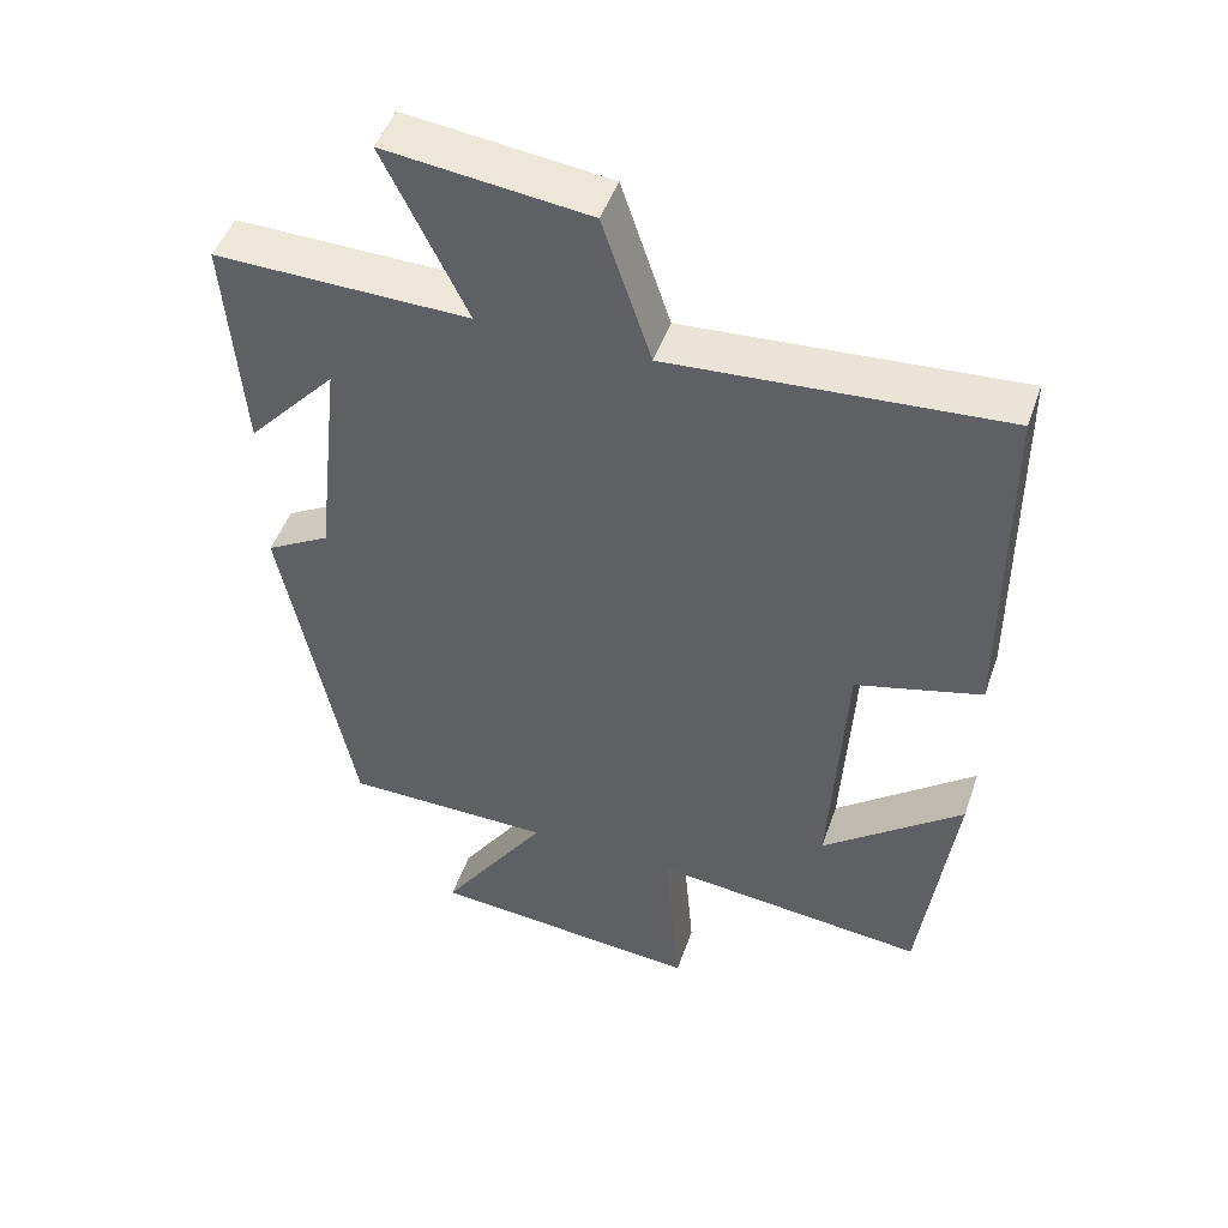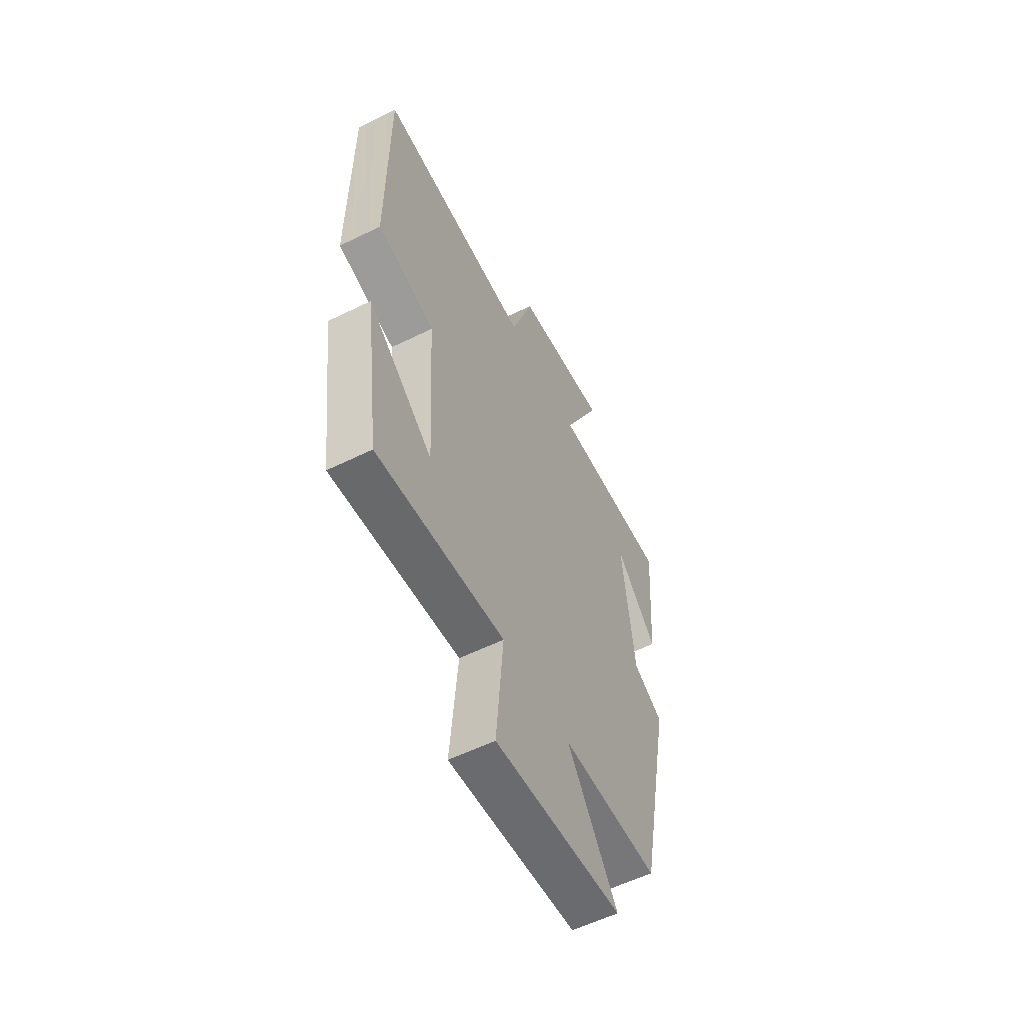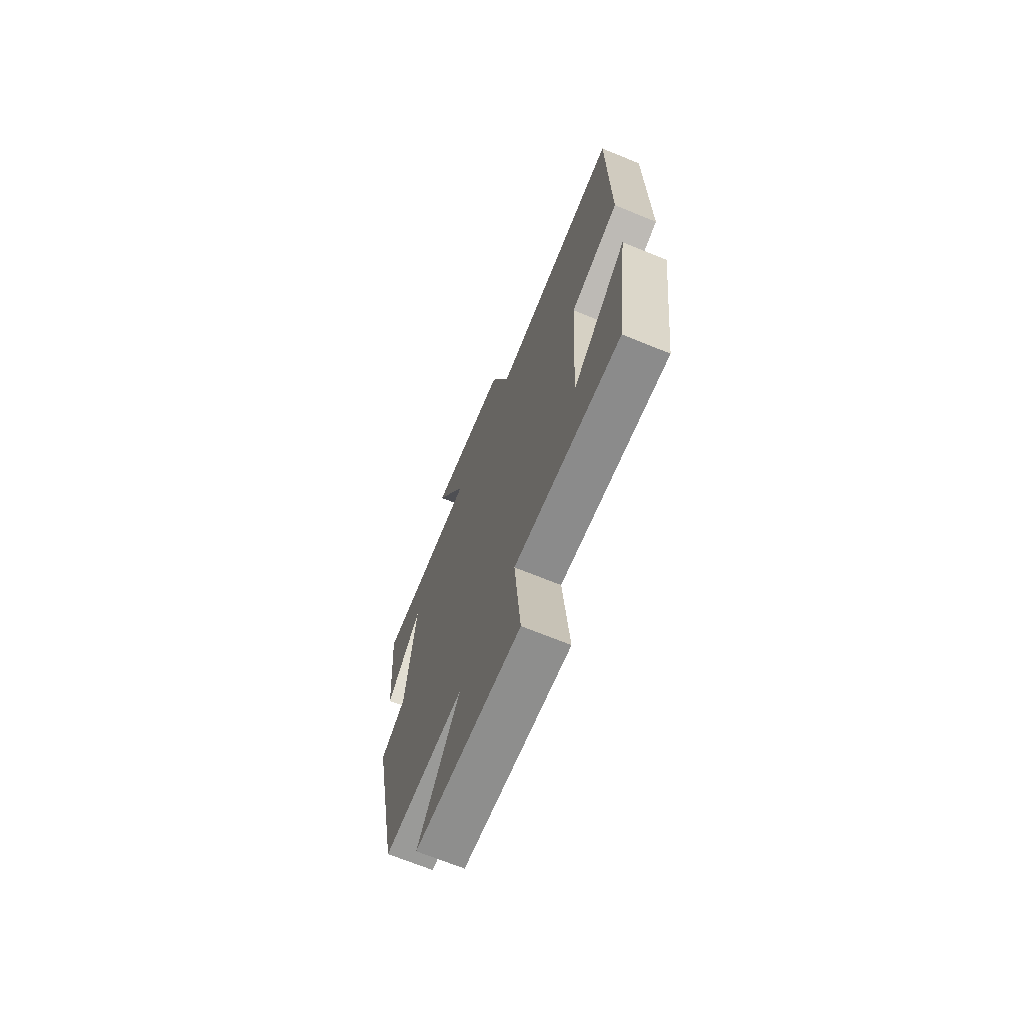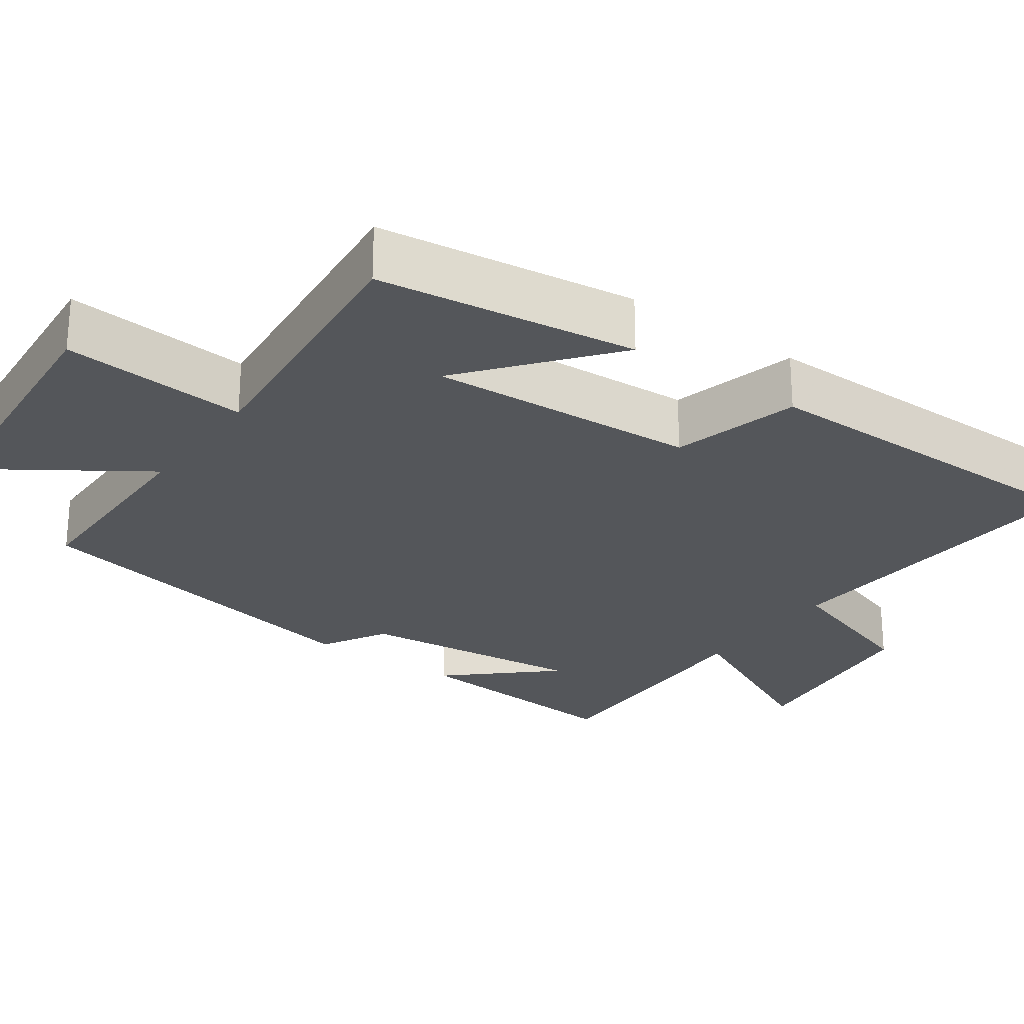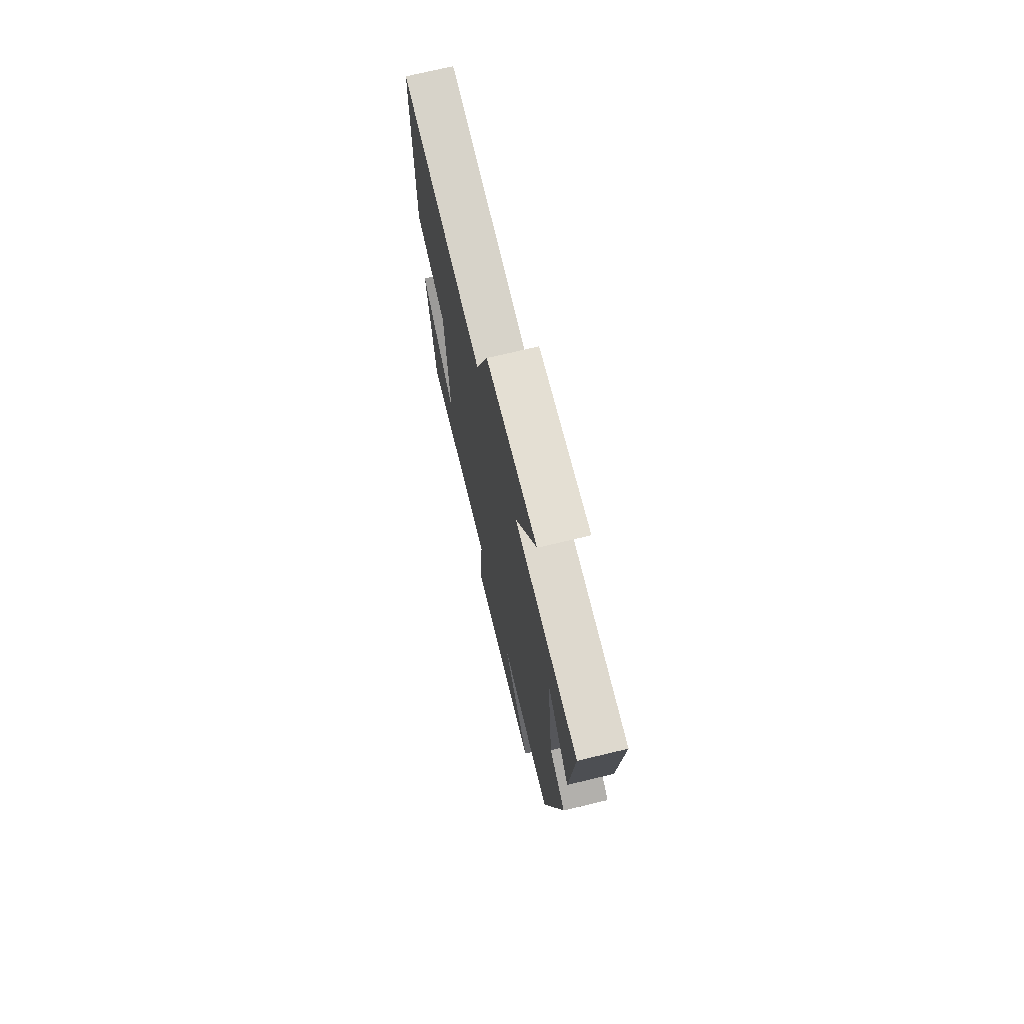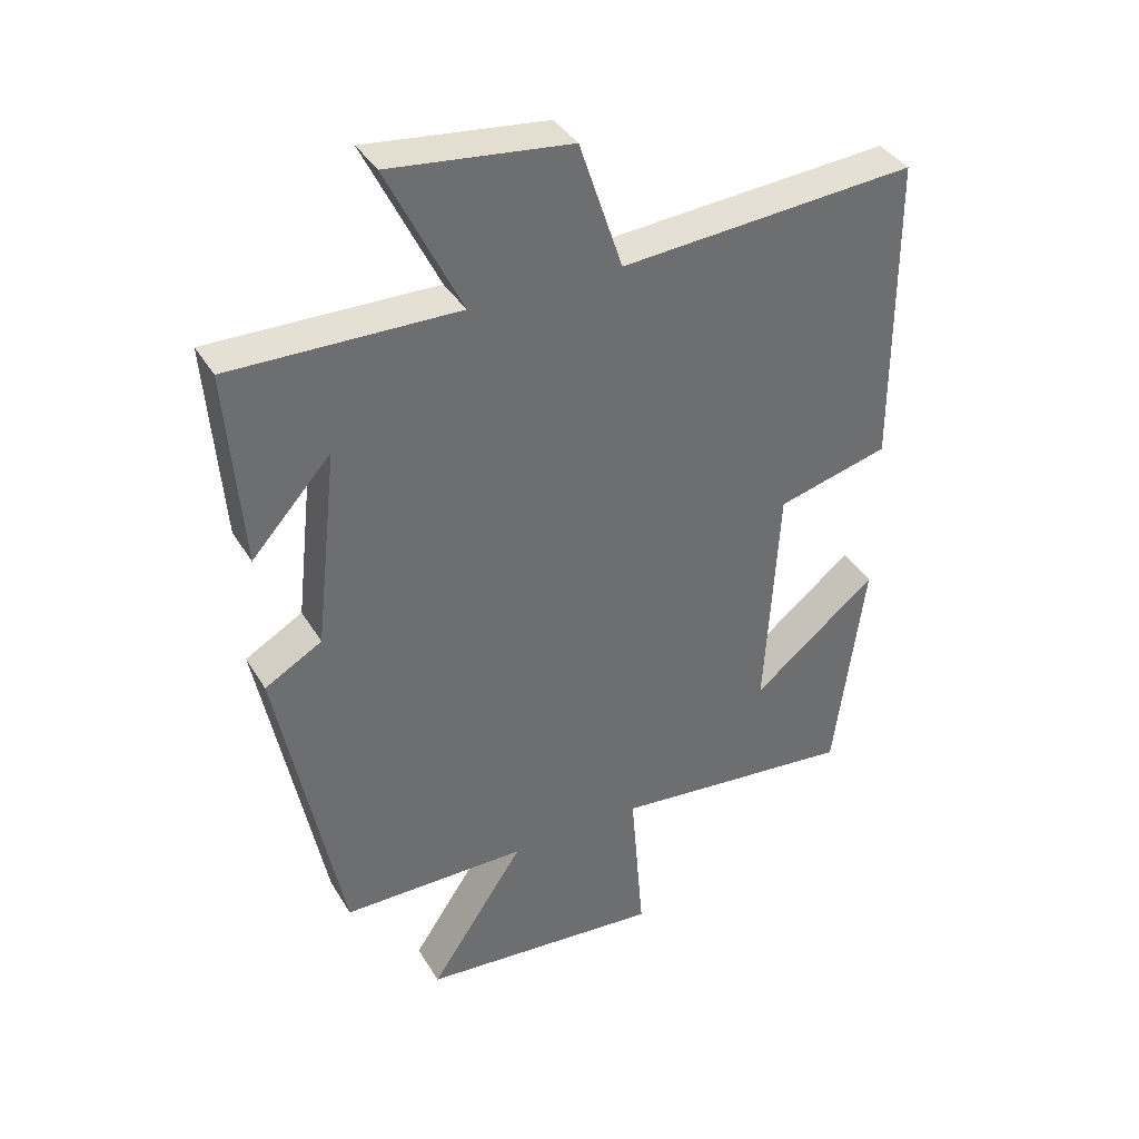
<metadata>
{"format":"obj","ext":"obj","renderer":"f3d","projection":"perspective","resolution":1024,"background":"white","views":[{"elev":48.2,"azim":-161.1,"up":"+Z"},{"elev":-57.6,"azim":-63.0,"up":"+Z"},{"elev":-69.6,"azim":-112.2,"up":"+Z"},{"elev":-25.7,"azim":-125.5,"up":"+Y"},{"elev":72.5,"azim":76.5,"up":"+Z"},{"elev":38.1,"azim":152.2,"up":"+Z"}]}
</metadata>
<code>
v -0.455 0.07 -0.538
v -0.5 0.07 -0.192
v -0.31 0.07 -0.345
v -0.33 0.07 0.013
v -0.5 0.07 0.058
v -0.498 0.07 0.533
v -0.049 0.07 0.5
v 0.017 0.07 0.698
v 0.291 0.07 0.73
v 0.179 0.07 0.5
v 0.523 0.07 0.506
v 0.5 0.07 0.207
v 0.379 0.07 0.341
v 0.413 0.07 0.037
v 0.5 0.07 -0.013
v 0.404 0.07 -0.498
v 0.121 0.07 -0.5
v 0.266 0.07 -0.717
v -0.104 0.07 -0.749
v -0.083 0.07 -0.5
v -0.455 0 -0.538
v -0.5 0 -0.192
v -0.31 0 -0.345
v -0.33 0 0.013
v -0.5 0 0.058
v -0.498 0 0.533
v -0.049 0 0.5
v 0.017 0 0.698
v 0.291 0 0.73
v 0.179 0 0.5
v 0.523 0 0.506
v 0.5 0 0.207
v 0.379 0 0.341
v 0.413 0 0.037
v 0.5 0 -0.013
v 0.404 0 -0.498
v 0.121 0 -0.5
v 0.266 0 -0.717
v -0.104 0 -0.749
v -0.083 0 -0.5
f 17 18 19 20
f 15 16 17 20
f 14 15 20 1
f 13 14 1
f 11 12 13
f 10 11 13
f 7 8 9 10
f 7 10 13
f 4 5 6 7
f 3 4 7 13
f 1 2 3
f 1 3 13
f 40 39 38 37
f 40 37 36 35
f 21 40 35 34
f 21 34 33
f 33 32 31
f 33 31 30
f 30 29 28 27
f 33 30 27
f 27 26 25 24
f 33 27 24 23
f 23 22 21
f 33 23 21
f 1 21 22 2
f 2 22 23 3
f 3 23 24 4
f 4 24 25 5
f 5 25 26 6
f 6 26 27 7
f 7 27 28 8
f 8 28 29 9
f 9 29 30 10
f 10 30 31 11
f 11 31 32 12
f 12 32 33 13
f 13 33 34 14
f 14 34 35 15
f 15 35 36 16
f 16 36 37 17
f 17 37 38 18
f 18 38 39 19
f 19 39 40 20
f 20 40 21 1

</code>
